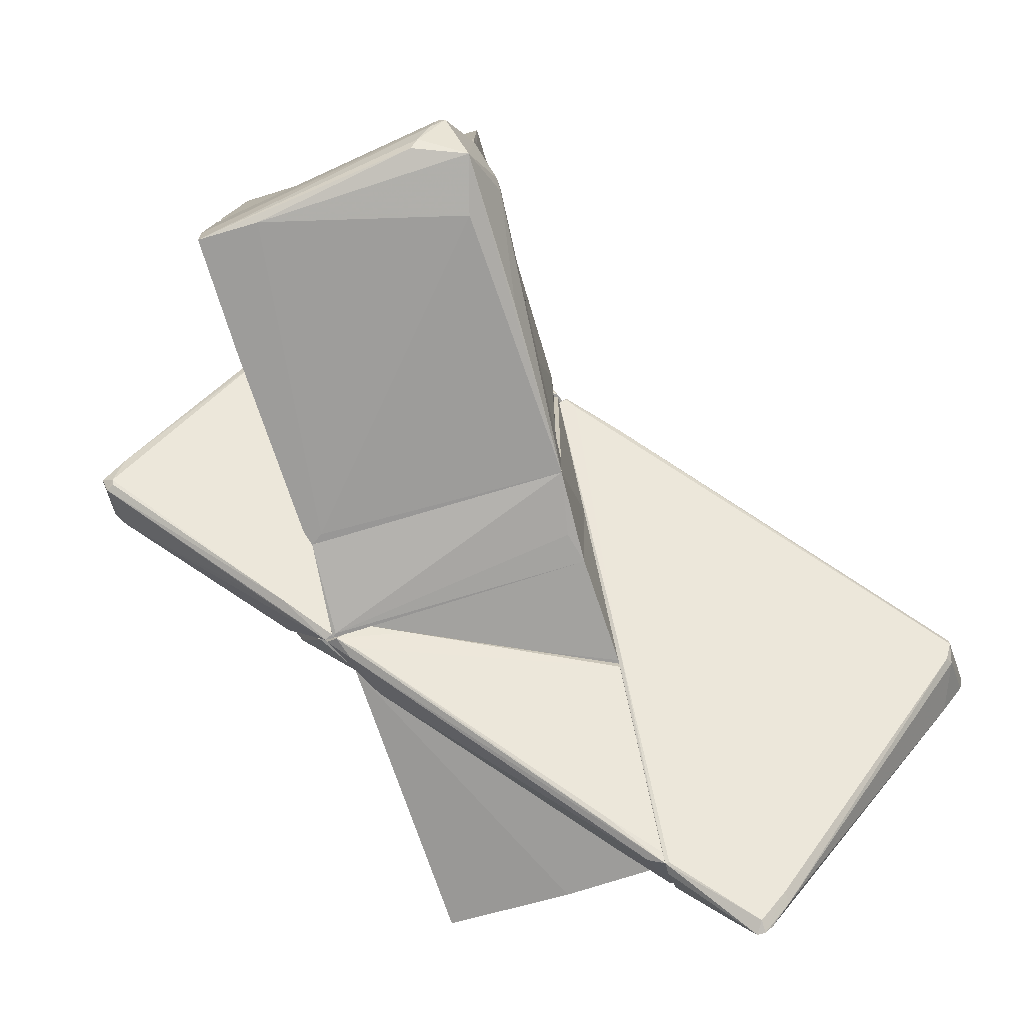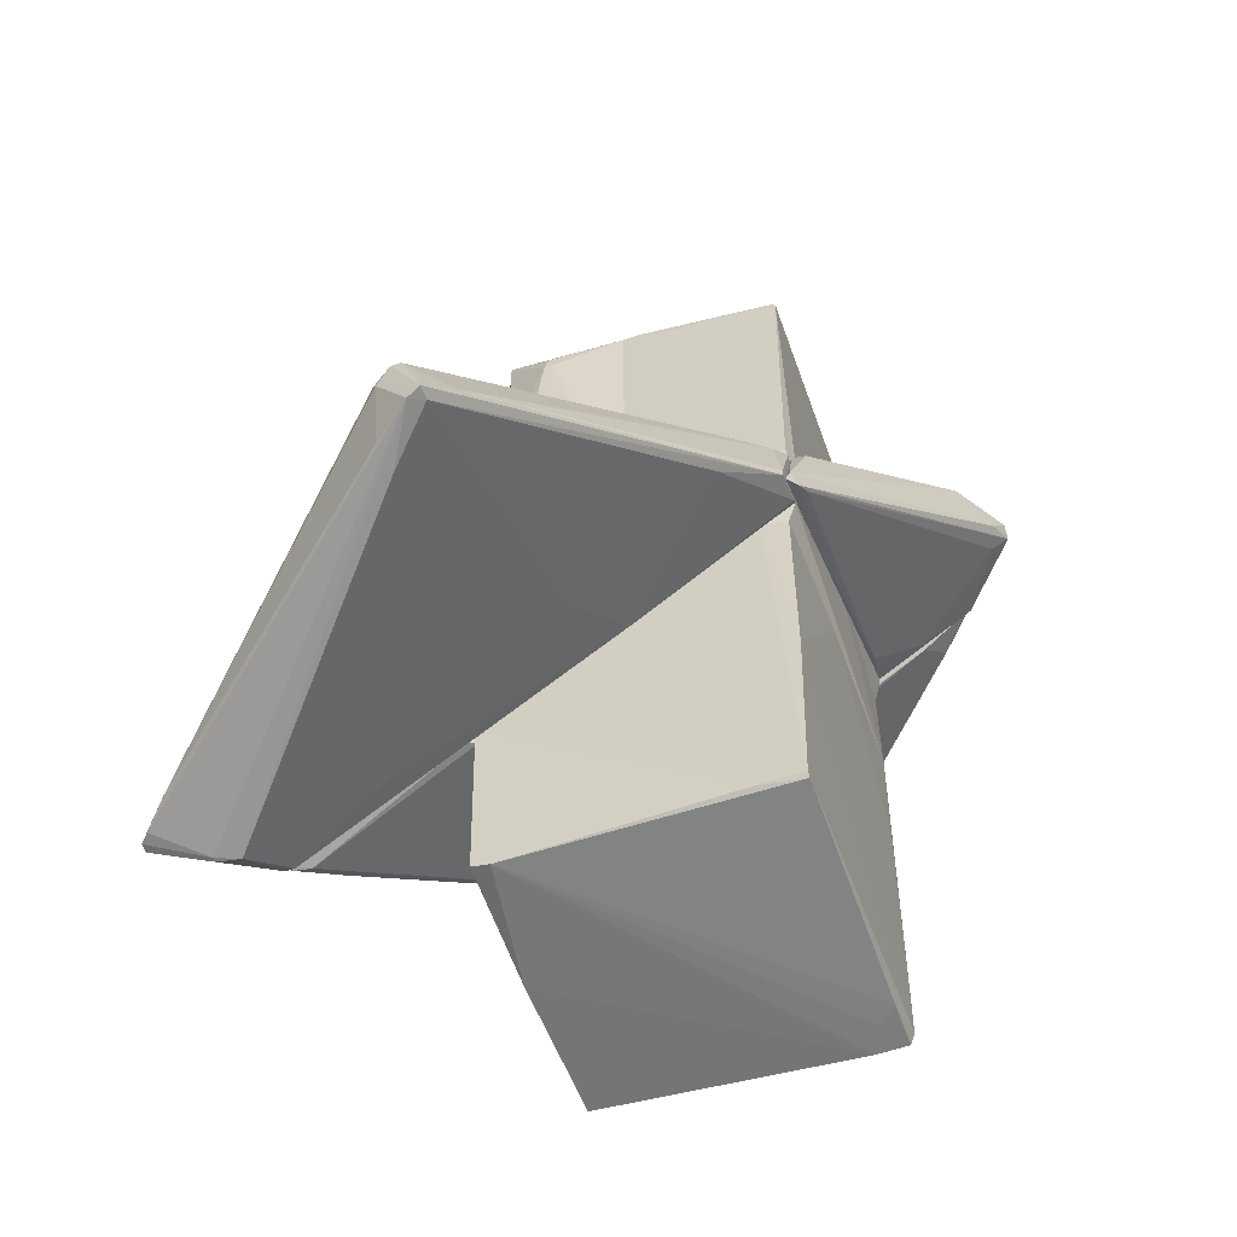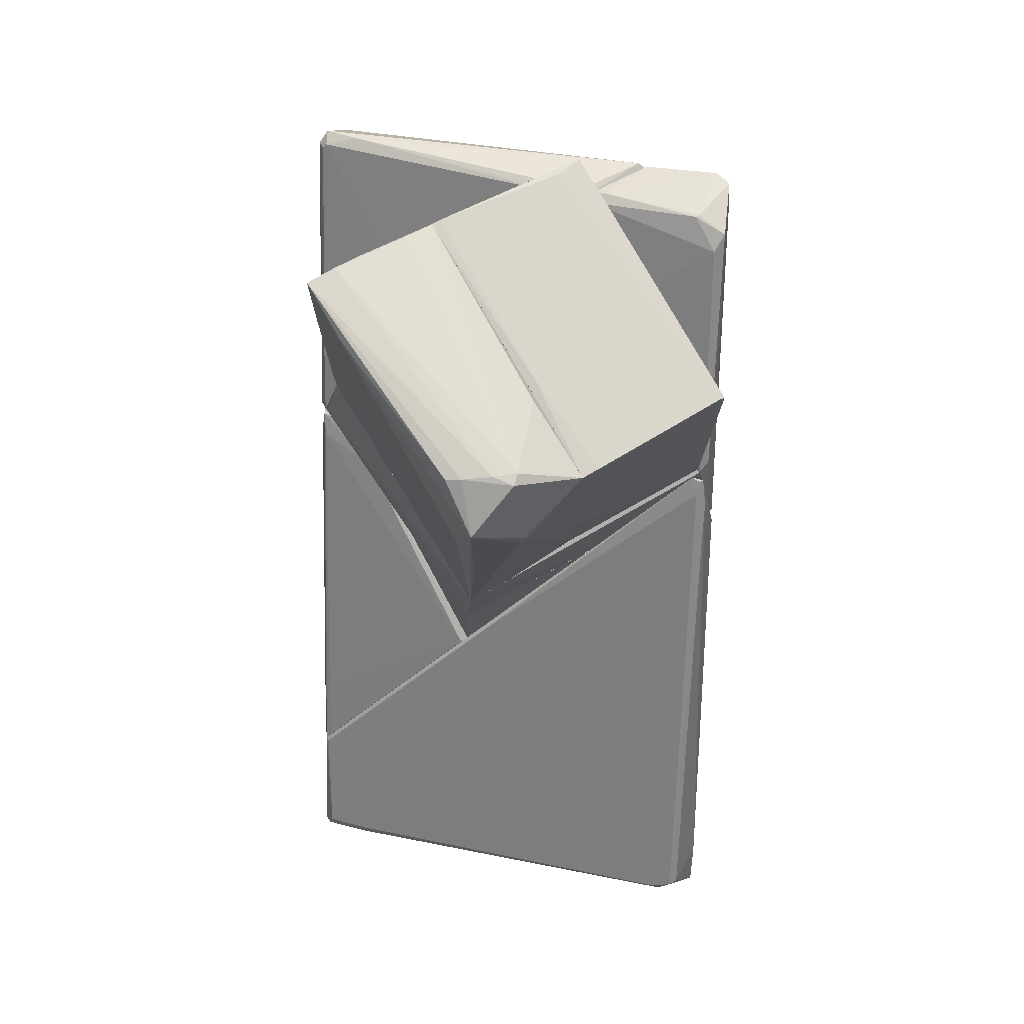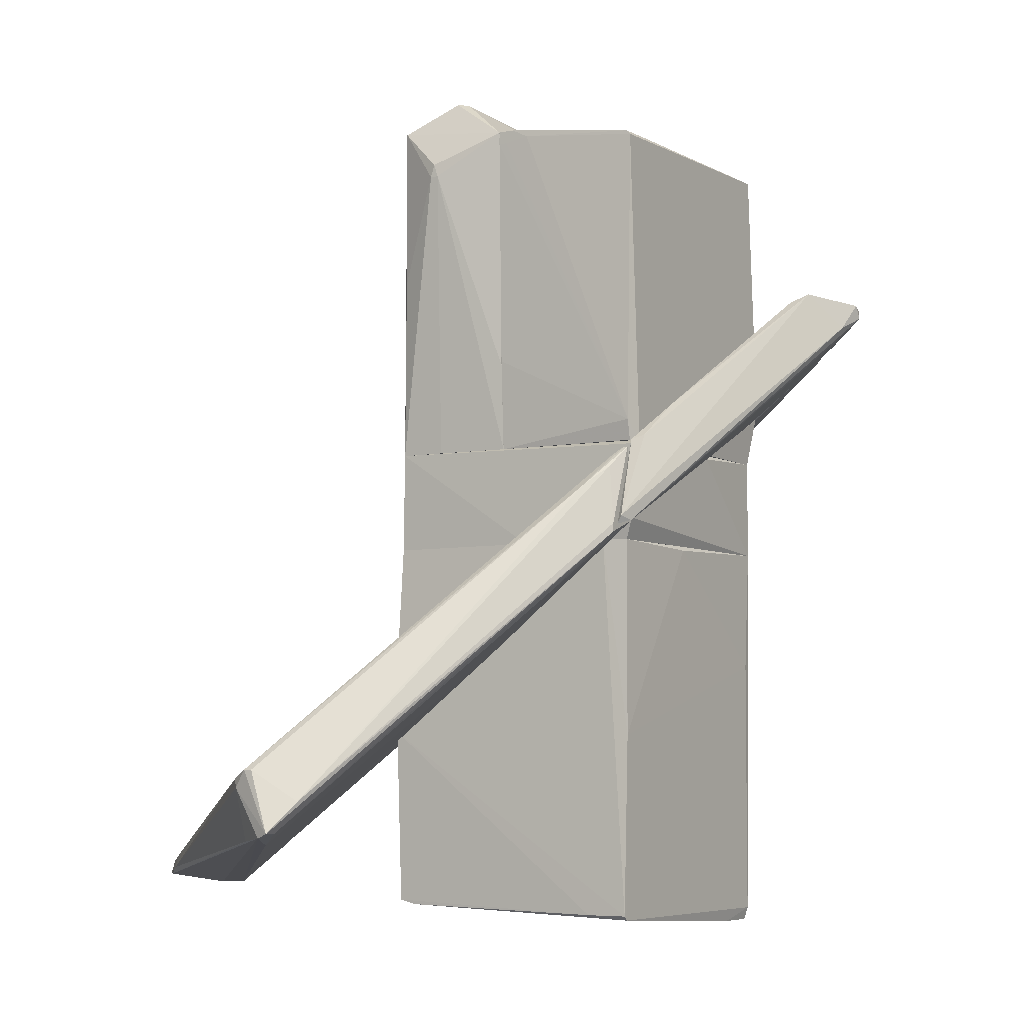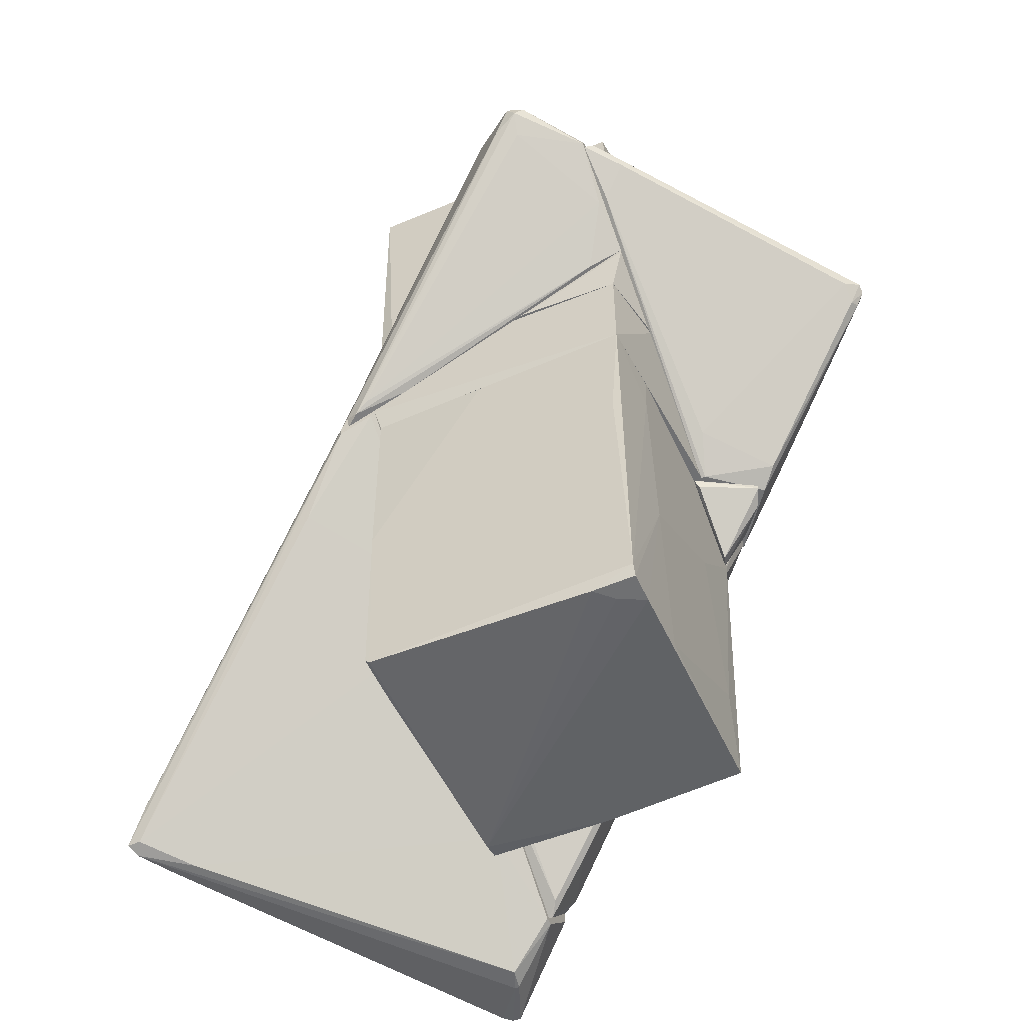
<metadata>
{"format":"obj","ext":"obj","renderer":"f3d","projection":"perspective","resolution":1024,"background":"white","views":[{"elev":-70.1,"azim":-163.5,"up":"+Z"},{"elev":-58.8,"azim":-70.5,"up":"+Y"},{"elev":78.3,"azim":-119.8,"up":"+Y"},{"elev":-5.5,"azim":-58.1,"up":"+Y"},{"elev":-54.8,"azim":24.3,"up":"+Y"}]}
</metadata>
<code>
o convex_0
v -2.121 1.081 1.981
v -2.79 -5.357 -4.82
v -2.729 -5.357 -4.82
v -6.919 -4.445 -0.6919
v -6.919 -3.716 -1.36
v -2.06 -0.01195 2.042
v -2.061 -4.081 -4.88
v -2 -4.809 -4.213
v -3.154 -5.234 -5.55
v -7.102 -4.445 -0.6919
v -7.04 -3.595 -0.9951
v -2 1.081 1.92
v -2.547 -0.1941 2.042
v -2 -1.714 -0.1457
v -2.668 -5.357 -4.517
v -3.154 -5.052 -5.488
v -2.243 0.9598 1.859
v -2.425 0.7777 1.92
v -7.04 -4.506 -0.874
v -2 -4.263 -4.88
v -6.736 -4.02 -0.4489
v -2.061 -1.714 -1.784
v -6.98 -3.838 -1.299
v -3.336 -1.105 1.434
v -3.58 -5.113 -5.124
v -2.972 -2.503 -0.57
v -2 0.04855 2.042
v -7.04 -3.595 -1.117
v -6.311 -4.628 -1.299
v -3.033 -5.234 -5.55
v -3.276 -5.234 -5.427
v -2.547 -0.07245 2.042
v -2 -4.809 -4.334
v -6.676 -4.567 -1.36
v -2 -4.081 -4.88
v -2.789 0.4739 1.677
v -3.58 -4.931 -5.063
v -2.304 -4.081 -3.059
v -2.121 1.081 2.042
f 36 18 39
f 3 2 9
f 10 4 13
f 8 12 14
f 2 3 15
f 1 12 17
f 4 10 19
f 2 15 19
f 12 8 20
f 11 10 21
f 10 13 21
f 7 16 22
f 5 17 22
f 17 12 22
f 19 10 23
f 6 13 24
f 13 4 24
f 14 6 24
f 23 5 25
f 24 4 26
f 14 24 26
f 13 6 27
f 6 14 27
f 14 12 27
f 10 11 28
f 17 5 28
f 5 23 28
f 23 10 28
f 4 19 29
f 19 15 29
f 26 4 29
f 3 9 30
f 9 16 30
f 9 2 31
f 2 19 31
f 25 9 31
f 21 13 32
f 18 21 32
f 13 27 32
f 15 3 33
f 8 15 33
f 20 8 33
f 3 30 33
f 30 20 33
f 19 23 34
f 23 25 34
f 31 19 34
f 25 31 34
f 16 7 35
f 12 20 35
f 7 22 35
f 22 12 35
f 30 16 35
f 20 30 35
f 1 17 36
f 11 21 36
f 21 18 36
f 28 11 36
f 17 28 36
f 16 9 37
f 5 22 37
f 22 16 37
f 25 5 37
f 9 25 37
f 8 14 38
f 15 8 38
f 14 26 38
f 29 15 38
f 26 29 38
f 12 1 39
f 27 12 39
f 18 32 39
f 32 27 39
f 1 36 39
o convex_1
v 4.742 2.721 -0.08302
v 2.07 -0.2548 -2.331
v 2.07 -0.1937 -2.331
v 2.07 3.025 3.379
v 4.985 1.689 -0.08302
v 2.131 -0.2548 -0.8727
v 2.07 3.329 2.285
v 4.924 2.539 -0.5692
v 2.86 -0.2548 -1.48
v 5.167 1.932 -0.1439
v 2.313 1.385 -0.5083
v 2.495 2.843 2.953
v 2.192 3.086 3.317
v 2.981 0.4741 -1.845
v 5.167 1.992 -0.02211
v 2.313 0.1707 -0.3871
v 5.107 2.6 -0.3865
v 2.07 -0.2548 -0.8727
v 3.103 -0.07237 -1.237
v 5.046 2.478 -0.5692
v 4.924 2.6 -0.5083
v 2.192 3.329 2.346
v 2.678 0.4135 -1.966
v 4.985 1.871 0.1595
v 2.131 2.478 2.71
v 5.046 1.749 -0.2043
v 2.192 -0.2548 -2.331
v 2.07 1.264 -0.5083
v 2.556 3.207 1.799
f 60 50 68
f 42 41 43
f 42 43 46
f 45 41 48
f 46 43 52
f 43 51 52
f 44 49 54
f 40 52 56
f 54 49 56
f 52 54 56
f 43 41 57
f 41 45 57
f 45 48 58
f 44 55 58
f 55 45 58
f 56 49 59
f 56 59 60
f 40 56 60
f 59 47 60
f 40 46 61
f 52 40 61
f 46 52 61
f 47 59 62
f 60 47 62
f 50 60 62
f 52 51 63
f 44 54 63
f 54 52 63
f 55 44 63
f 55 63 64
f 51 43 64
f 45 55 64
f 43 57 64
f 57 45 64
f 63 51 64
f 49 44 65
f 58 48 65
f 44 58 65
f 53 59 65
f 59 49 65
f 41 42 66
f 48 41 66
f 59 53 66
f 42 62 66
f 62 59 66
f 65 48 66
f 53 65 66
f 42 46 67
f 46 50 67
f 62 42 67
f 50 62 67
f 46 40 68
f 50 46 68
f 40 60 68
o convex_2
v 1.645 -0.2548 -2.088
v -1.999 -4.749 -4.274
v -1.938 -4.749 -4.274
v -1.878 -3.109 -2.088
v -1.999 -2.017 -2.21
v -1.999 -4.081 -4.882
v 1.705 -1.409 -2.088
v 2.009 -0.2548 -2.392
v -1.756 -4.02 -4.76
v -1.817 -4.628 -4.092
v -1.999 -2.017 -2.088
v 2.191 -0.3159 -2.27
v -1.331 -3.352 -4.396
v -1.999 -3.231 -2.21
v 1.705 -1.409 -2.149
v 1.766 -0.4374 -2.513
v 1.098 -1.956 -2.392
v 2.252 -0.2548 -2.088
v 1.887 -0.5588 -2.513
v 0.9767 -0.5588 -2.149
v -1.27 -4.142 -3.91
v -1.999 -3.959 -4.76
f 81 74 90
f 70 73 74
f 71 70 74
f 69 72 75
f 71 74 77
f 70 71 78
f 72 69 79
f 73 70 79
f 70 78 82
f 78 72 82
f 79 70 82
f 72 79 82
f 76 74 84
f 81 73 84
f 74 81 84
f 75 72 85
f 72 78 85
f 78 75 85
f 69 75 86
f 76 69 86
f 80 76 86
f 75 83 86
f 83 80 86
f 74 76 87
f 77 74 87
f 76 80 87
f 83 77 87
f 80 83 87
f 69 76 88
f 79 69 88
f 73 79 88
f 84 73 88
f 76 84 88
f 71 77 89
f 78 71 89
f 75 78 89
f 83 75 89
f 77 83 89
f 74 73 90
f 73 81 90
o convex_3
v -1.514 0.2919 2.043
v 0.9151 3.633 3.561
v 0.9151 3.633 3.5
v 2.07 1.992 2.043
v 1.28 3.268 4.229
v -1.999 1.203 2.043
v 2.07 3.086 2.043
v -2.242 -0.01127 2.164
v 0.4901 3.571 3.743
v 2.07 3.025 3.439
v 1.948 3.329 2.346
v -2.425 0.04894 2.103
v 1.158 3.45 4.229
v 0.3687 3.45 3.5
v 1.584 1.75 2.103
v -1.939 1.264 2.225
v 1.219 3.025 3.986
v 2.07 3.329 2.468
v 0.6115 2.478 2.043
v 1.402 3.389 4.168
v 0.9151 3.085 4.107
v -2.06 0.1099 2.225
v -2.425 -0.07256 2.043
v 2.07 3.147 3.378
v 2.009 2.417 2.711
v 1.948 3.389 2.589
v -1.453 1.75 2.407
f 104 109 117
f 94 91 96
f 94 96 97
f 92 93 99
f 92 99 103
f 99 93 104
f 93 101 104
f 91 94 105
f 98 91 105
f 96 102 106
f 102 99 106
f 100 95 107
f 94 97 108
f 97 101 108
f 97 96 109
f 101 97 109
f 104 101 109
f 95 100 110
f 103 95 110
f 92 103 110
f 98 95 111
f 102 98 111
f 99 102 111
f 103 99 111
f 95 103 111
f 95 98 112
f 98 105 112
f 107 95 112
f 96 91 113
f 91 98 113
f 102 96 113
f 98 102 113
f 100 94 114
f 94 108 114
f 110 100 114
f 94 100 115
f 105 94 115
f 100 107 115
f 112 105 115
f 107 112 115
f 93 92 116
f 101 93 116
f 108 101 116
f 92 110 116
f 114 108 116
f 110 114 116
f 99 104 117
f 96 106 117
f 106 99 117
f 109 96 117
o convex_4
v 1.523 -5.964 1.617
v 1.887 -0.2548 1.982
v 1.949 -0.8623 1.07
v -1.938 -0.2548 -2.027
v -1.938 -0.2548 1.921
v -1.878 -5.599 -2.088
v 1.827 -5.66 -2.027
v -1.938 -5.721 1.86
v 1.949 -0.2548 -2.088
v 1.887 -5.781 1.921
v -2 -3.049 -2.088
v -2 -0.2548 1.556
v -0.2987 -0.3163 1.982
v -1.878 -5.66 -1.844
v 1.949 -3.413 0.8882
v -0.1163 -5.66 -2.088
v -1.878 -5.781 1.86
v -1.938 -3.109 1.921
v 1.887 -5.964 1.435
v 1.887 -4.445 -1.662
v -2 -1.956 -2.088
v 1.766 -2.016 1.982
v 1.949 -0.9847 -2.088
v 1.28 -5.964 1.86
v -2 -0.2548 0.1592
v 1.887 -5.842 0.5237
v 1.949 -0.2548 1.01
v -1.938 -5.721 1.252
v 1.949 -2.199 -0.994
v 1.887 -5.964 1.86
f 141 136 147
f 119 121 122
f 121 119 126
f 120 119 127
f 126 123 128
f 122 121 129
f 128 125 129
f 119 122 130
f 126 120 132
f 120 127 132
f 123 126 133
f 131 123 133
f 122 129 135
f 129 125 135
f 130 122 135
f 134 127 135
f 125 134 135
f 118 131 136
f 133 124 136
f 131 133 136
f 121 126 138
f 126 128 138
f 128 129 138
f 127 119 139
f 119 130 139
f 130 135 139
f 135 127 139
f 126 132 140
f 124 133 140
f 133 126 140
f 137 124 140
f 131 118 141
f 127 134 141
f 134 131 141
f 118 136 141
f 129 121 142
f 121 138 142
f 138 129 142
f 136 124 143
f 132 136 143
f 124 137 143
f 137 132 143
f 119 120 144
f 120 126 144
f 126 119 144
f 125 128 145
f 128 123 145
f 123 131 145
f 134 125 145
f 131 134 145
f 132 137 146
f 140 132 146
f 137 140 146
f 132 127 147
f 136 132 147
f 127 141 147
o convex_5
v 1.949 -0.9836 -2.027
v 2.799 -0.2549 -1.359
v 2.799 -0.3156 -1.359
v 1.949 -0.2549 -0.8732
v 1.949 -0.2549 -2.088
v 2.313 -0.3156 -2.088
v 2.009 -1.044 -1.845
v 2.009 -0.3763 -0.934
v 2.677 -0.4371 -1.602
f 150 154 156
f 150 149 151
f 148 151 152
f 151 149 152
f 152 149 153
f 148 152 153
f 151 148 154
f 151 154 155
f 150 151 155
f 154 150 155
f 149 150 156
f 153 149 156
f 148 153 156
f 154 148 156
o convex_6
v 2.07 1.932 2.042
v -2.06 5.879 -0.205
v -2.06 5.879 -0.0833
v -1.939 1.204 -0.205
v 2.009 6.001 -0.205
v -1.999 5.758 2.042
v 2.07 1.203 -0.205
v -1.939 1.204 1.981
v 1.888 5.758 2.042
v 1.888 1.203 1.981
v -2.06 6.062 0.03813
v -1.756 1.204 2.042
v -1.999 1.507 1.981
v 2.07 3.025 2.042
v -1.999 5.819 1.981
v 1.827 5.819 1.678
v -1.999 2.54 -0.205
v -0.6024 6.062 -0.0833
v 2.07 1.203 1.07
v -2.06 6.062 -0.205
v 2.009 6.001 -0.0833
v 0.4904 1.203 2.042
v -2.06 5.94 0.281
v -1.453 5.819 1.981
f 172 174 180
f 160 158 161
f 160 161 163
f 162 157 165
f 158 159 167
f 157 162 168
f 159 158 169
f 160 164 169
f 168 162 169
f 164 168 169
f 157 163 170
f 163 161 170
f 165 157 170
f 162 165 171
f 158 160 173
f 169 158 173
f 160 169 173
f 163 157 175
f 157 166 175
f 166 163 175
f 161 158 176
f 158 167 176
f 174 161 176
f 167 174 176
f 170 161 177
f 165 170 177
f 172 165 177
f 161 174 177
f 174 172 177
f 160 163 178
f 164 160 178
f 166 157 178
f 163 166 178
f 157 168 178
f 168 164 178
f 167 159 179
f 159 169 179
f 169 162 179
f 162 171 179
f 171 167 179
f 171 165 180
f 167 171 180
f 165 172 180
f 174 167 180
o convex_7
v -2 -0.2546 0.2196
v 2.07 1.203 0.9487
v 1.888 1.203 1.982
v -2 1.203 -1.966
v 2.07 -0.2546 -2.331
v 1.888 -0.2546 1.982
v -2 1.142 2.042
v 1.948 1.203 -2.088
v -1.939 -0.2546 -2.027
v -1.939 -0.2546 1.921
v -1.878 1.203 2.042
v -2 0.0491 2.042
v 2.07 -0.2546 -0.812
v 0.3691 1.142 2.042
v 2.07 1.203 -0.5085
v 2.009 -0.1939 -2.331
v -1.817 0.2313 -2.027
f 184 196 197
f 183 182 184
f 182 183 186
f 181 185 186
f 184 181 187
f 184 182 188
f 181 184 189
f 185 181 189
f 181 186 190
f 183 184 191
f 184 187 191
f 187 181 192
f 181 190 192
f 190 186 192
f 185 182 193
f 182 186 193
f 186 185 193
f 186 183 194
f 183 191 194
f 191 187 194
f 187 192 194
f 192 186 194
f 182 185 195
f 188 182 195
f 185 188 195
f 184 188 196
f 188 185 196
f 185 189 196
f 196 189 197
f 189 184 197
o convex_8
v 2.07 6.183 -1.663
v -2.303 5.454 -1.298
v -2.303 5.454 -1.177
v 2.07 1.203 -0.4482
v -1.999 1.203 -1.966
v -2.06 6.062 -0.2053
v -1.938 1.203 -0.2053
v 2.009 6.001 -0.2053
v 1.948 1.203 -2.088
v -2.06 6.244 -1.905
v 2.07 6.183 -2.088
v -1.696 6.669 -0.9946
v 2.07 1.203 -0.2053
v -1.817 5.393 -2.027
v -1.271 6.547 -1.845
v 1.159 6.183 -2.088
v 2.009 1.446 -2.088
v -0.8452 6.183 -0.2659
v 2.07 4.361 -2.088
v -1.574 6.669 -1.298
v -1.999 1.203 -1.298
v -1.999 2.479 -0.2053
v -1.817 6.669 -1.116
v 1.766 1.325 -2.088
v 2.07 6.123 -1.298
v -2.303 5.637 -1.237
v 2.009 6.062 -0.5697
v -2.06 3.876 -1.905
v -1.392 6.608 -1.663
f 220 217 226
f 200 199 202
f 202 201 204
f 203 204 205
f 201 202 206
f 198 201 208
f 201 198 210
f 204 201 210
f 205 204 210
f 202 207 211
f 208 206 213
f 211 207 213
f 207 212 213
f 212 208 213
f 201 206 214
f 206 208 214
f 203 205 215
f 205 209 215
f 209 203 215
f 208 201 216
f 201 214 216
f 214 208 216
f 198 208 217
f 209 198 217
f 200 202 218
f 202 204 218
f 204 200 218
f 203 200 219
f 204 203 219
f 200 204 219
f 207 203 220
f 203 209 220
f 209 217 220
f 206 202 221
f 202 211 221
f 213 206 221
f 211 213 221
f 210 198 222
f 205 210 222
f 199 200 223
f 200 203 223
f 207 199 223
f 203 207 223
f 198 209 224
f 209 205 224
f 222 198 224
f 205 222 224
f 202 199 225
f 207 202 225
f 199 207 225
f 212 207 226
f 208 212 226
f 217 208 226
f 207 220 226

</code>
